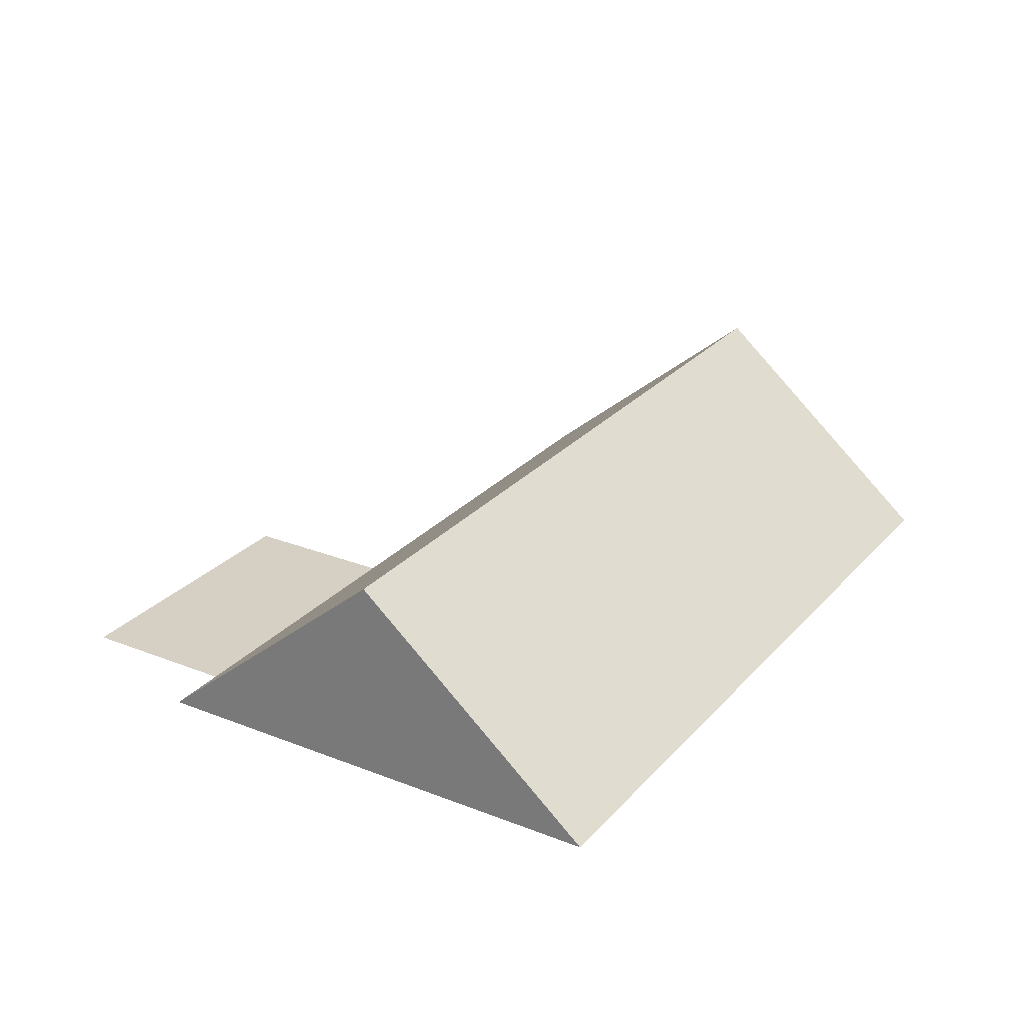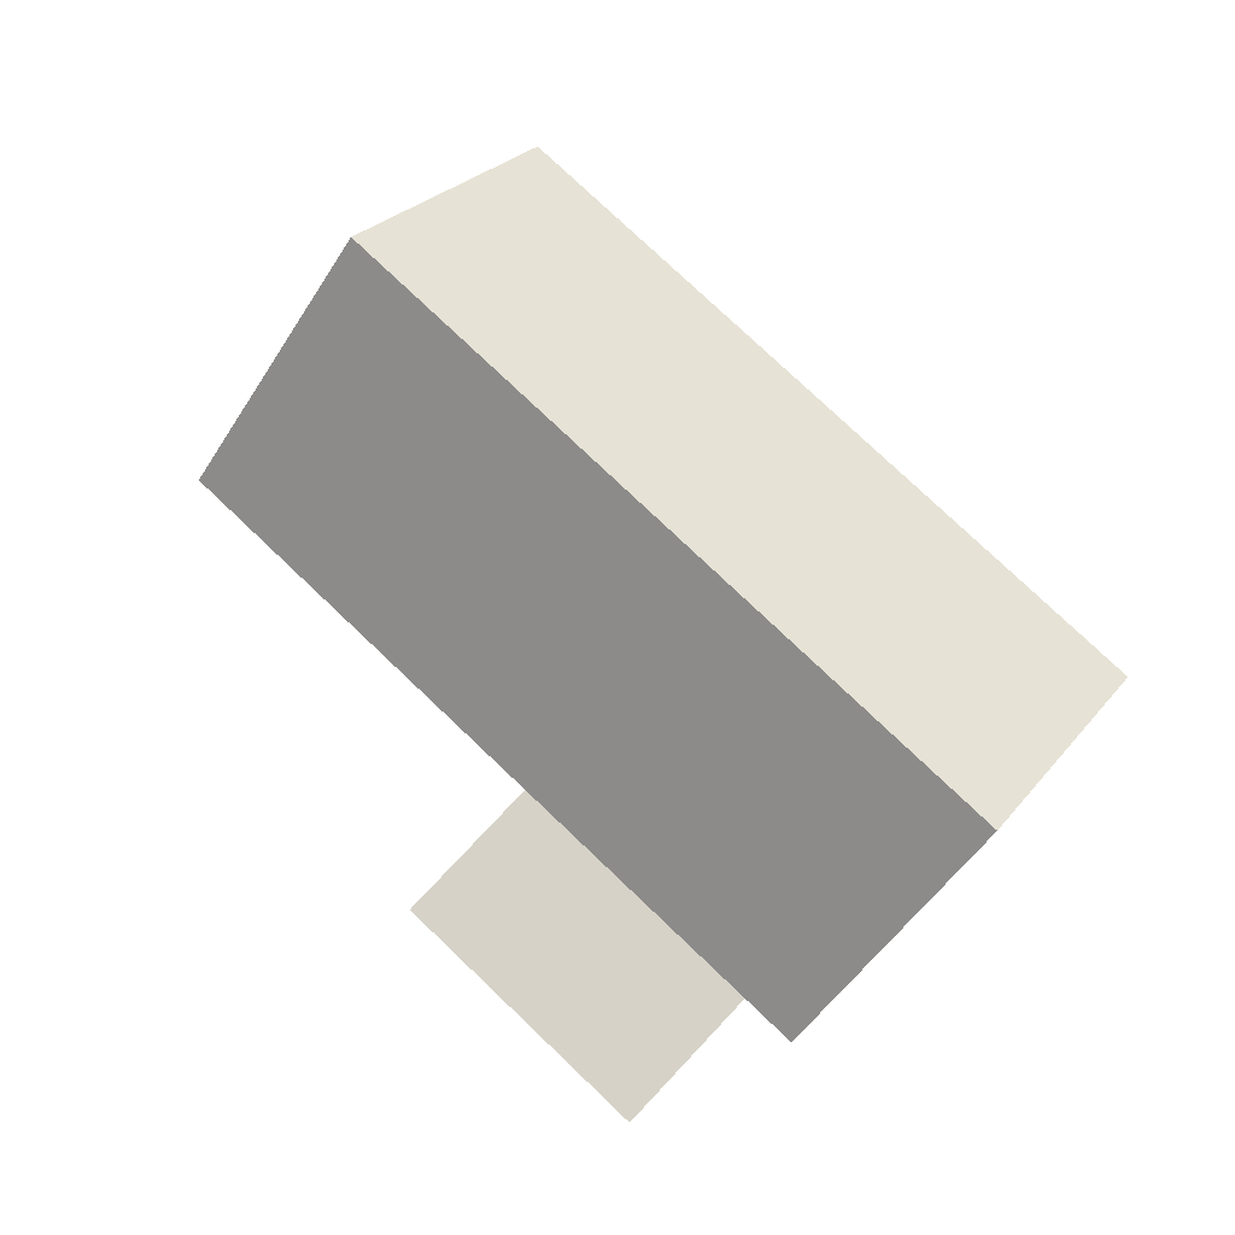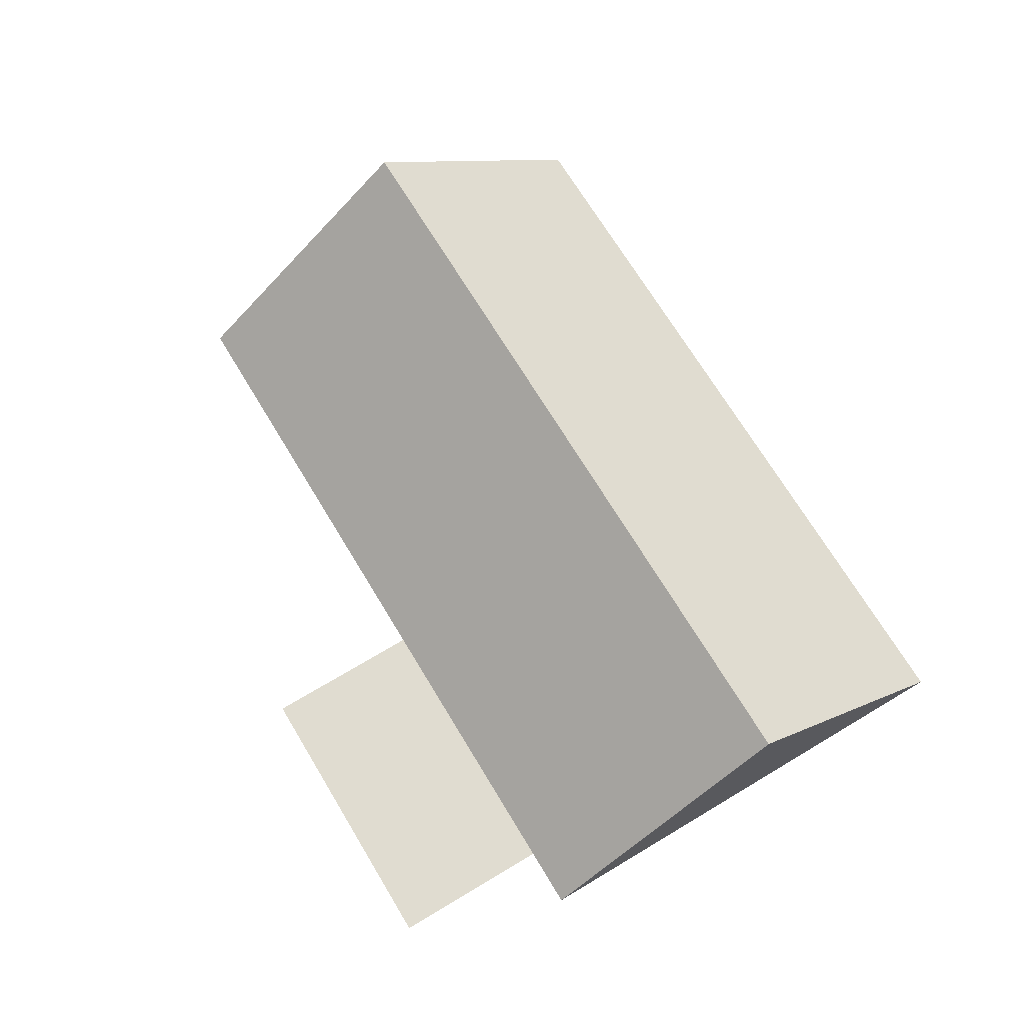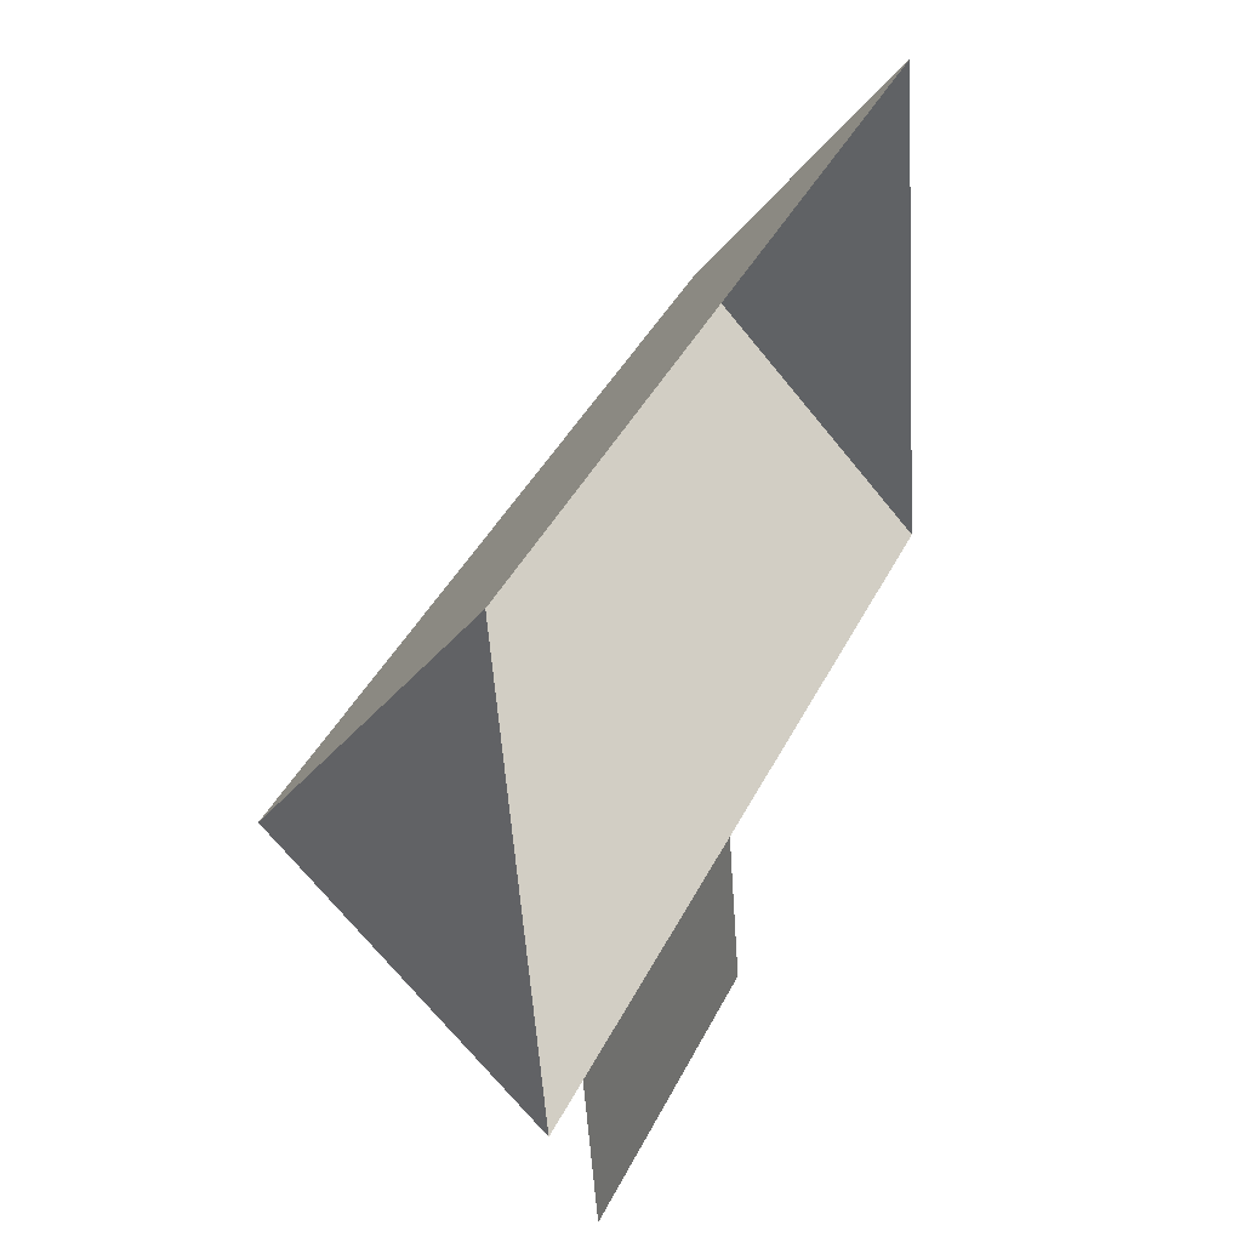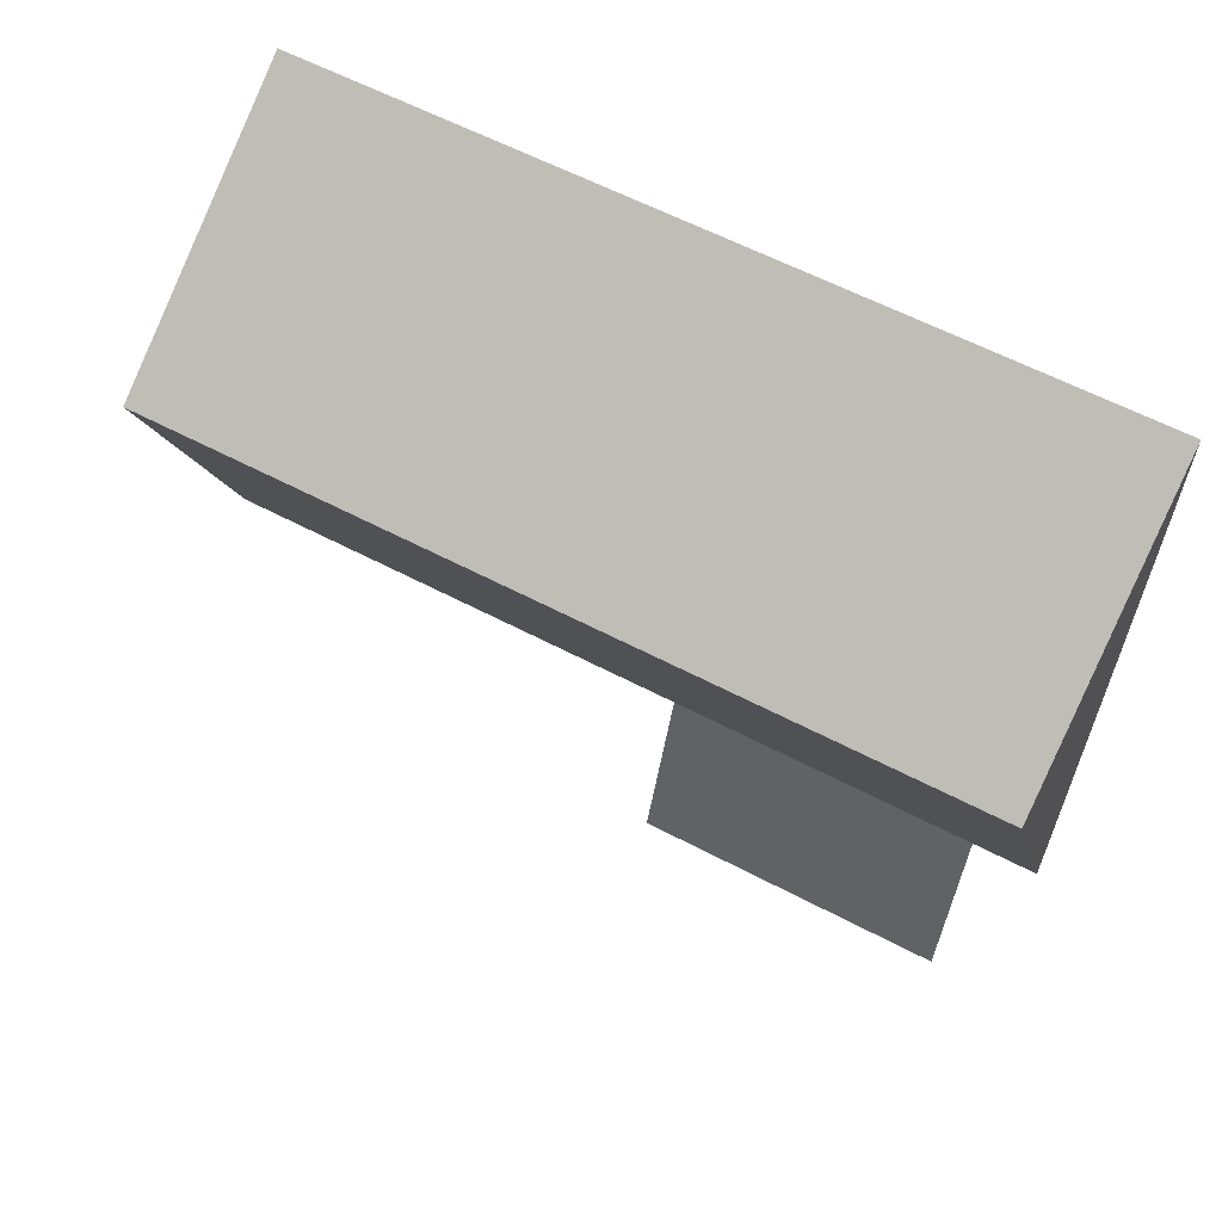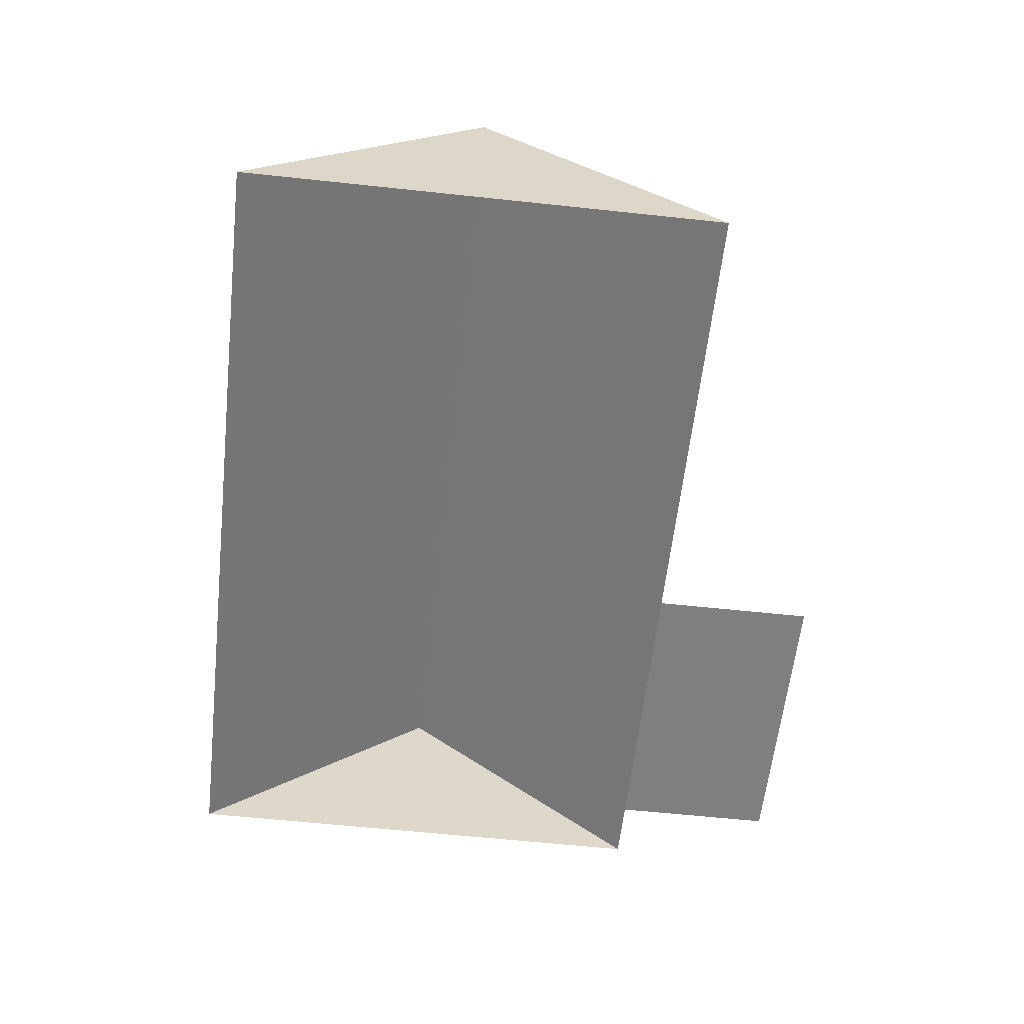
<metadata>
{"format":"obj","ext":"obj","renderer":"f3d","projection":"perspective","resolution":1024,"background":"white","views":[{"elev":26.4,"azim":-67.5,"up":"+Y"},{"elev":78.5,"azim":-145.8,"up":"+Y"},{"elev":69.6,"azim":-130.3,"up":"+Y"},{"elev":28.7,"azim":-65.7,"up":"+Z"},{"elev":38.9,"azim":-152.7,"up":"+Z"},{"elev":-59.7,"azim":74.4,"up":"+Y"}]}
</metadata>
<code>
o BK39_500_014034_0046_roof
v 283.3 75 -13.23
v 14.01 75 -57.35
v 27.2 144.9 -137.9
v 296.4 145 -93.98
v 310.1 75 -176.7
v 158.7 75 -201.4
v 40.73 75 -220.6
v 60.98 75 -217.3
v 167.4 75 -255
v 69.77 75 -271
v 283.3 0 -13.23
v 14.01 0 -57.35
v 40.73 0 -220.6
v 60.98 0 -217.3
v 69.77 0 -271
v 167.4 0 -255
v 158.7 0 -201.4
v 310.1 0 -176.7
f 2 1 4 3
f 4 5 6 8 7 3
f 6 9 10 8
f 2 3 7
f 5 4 1

</code>
